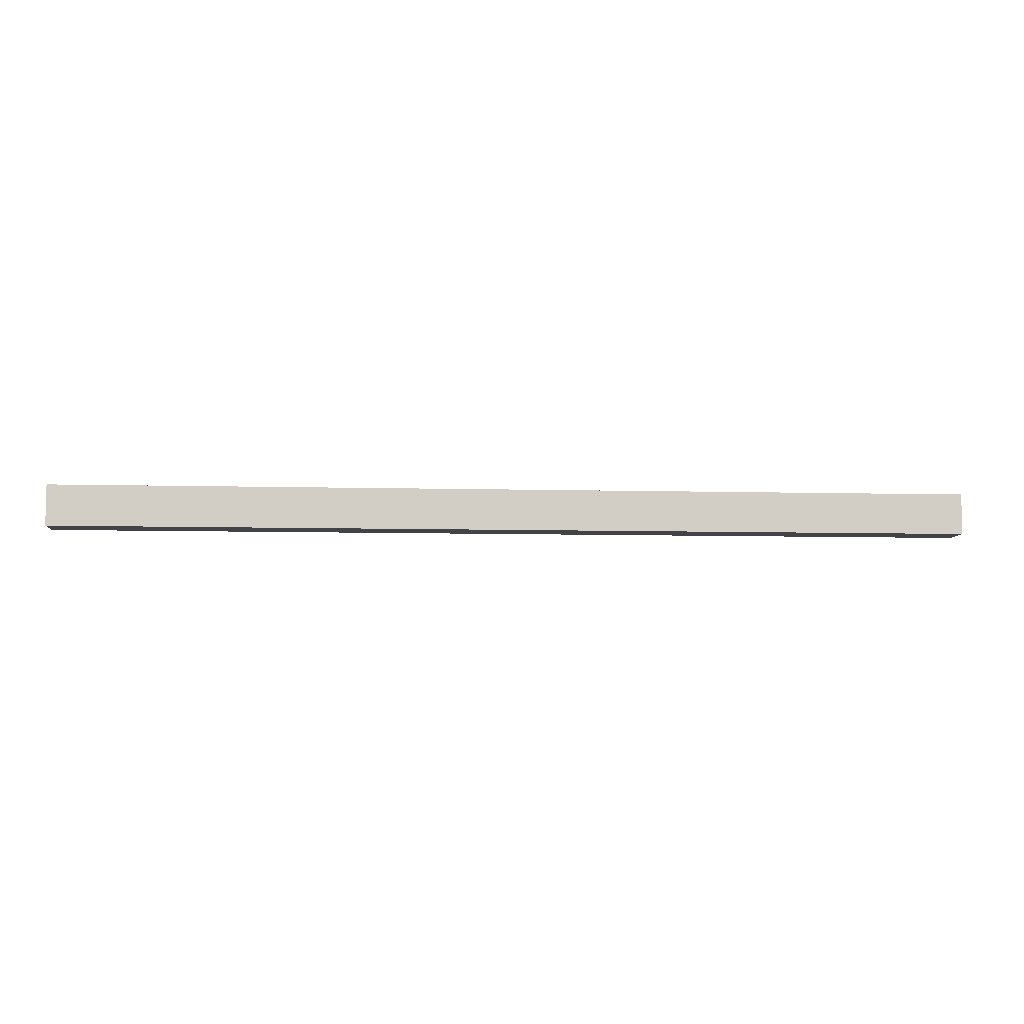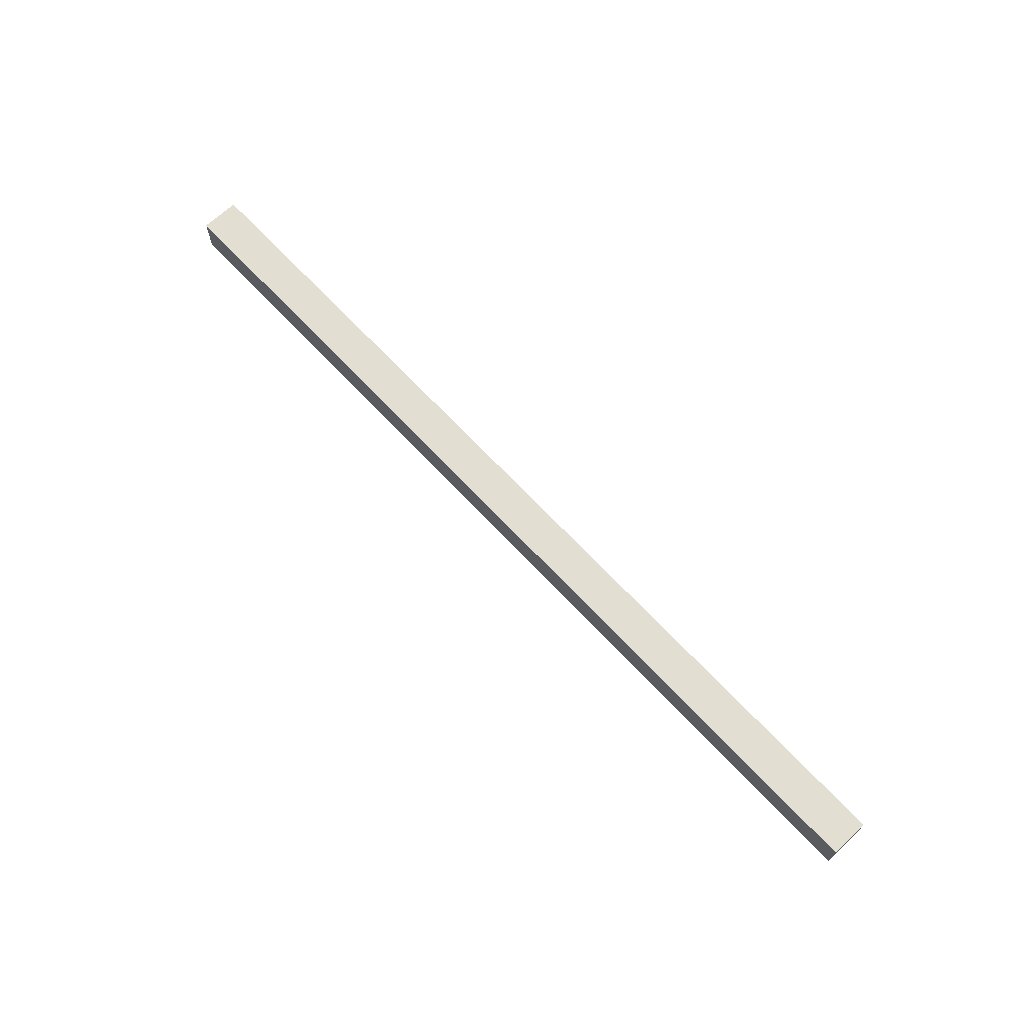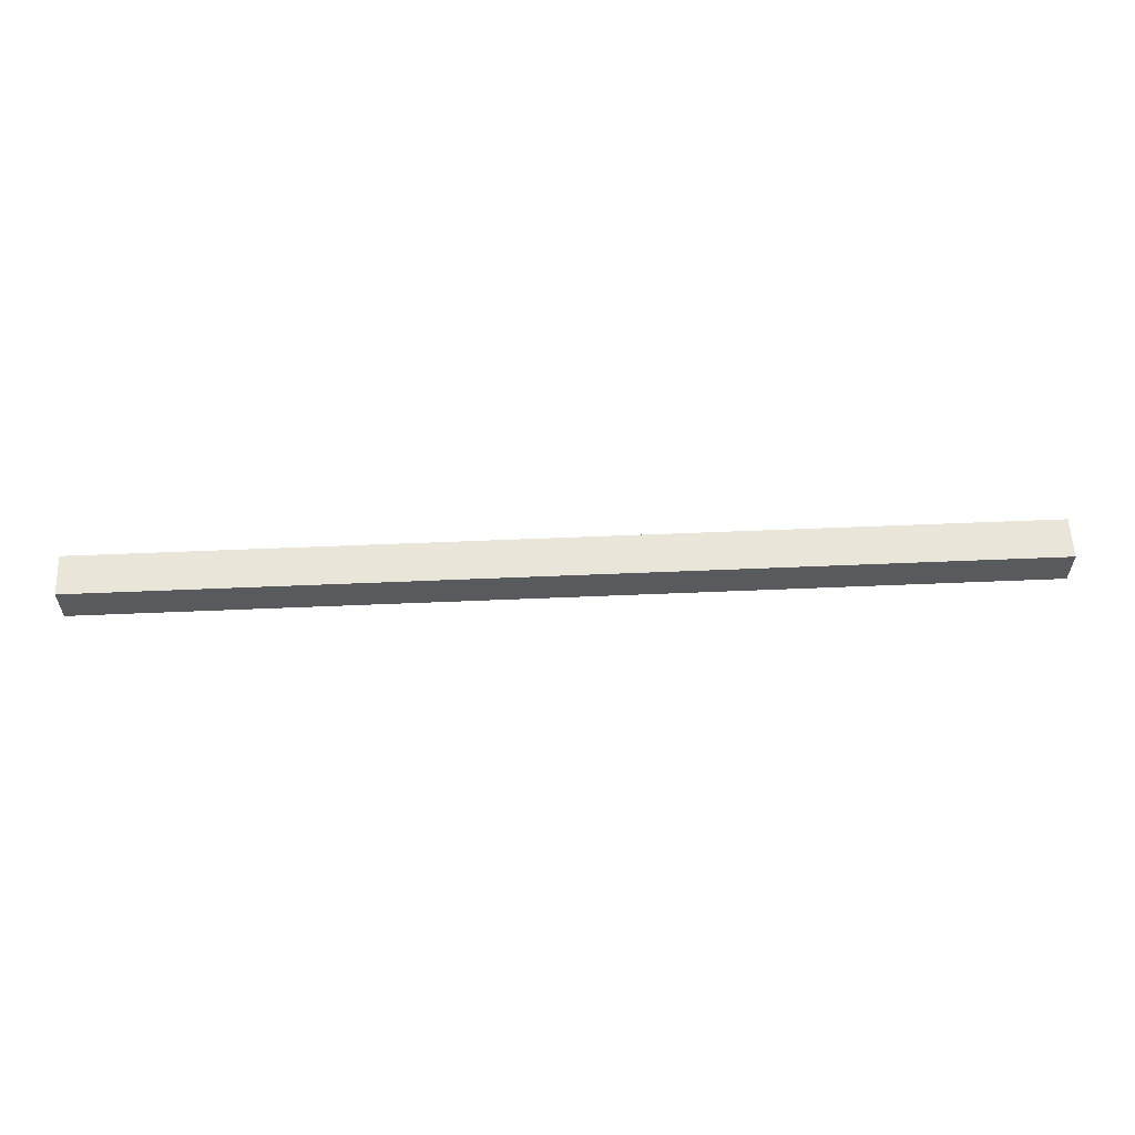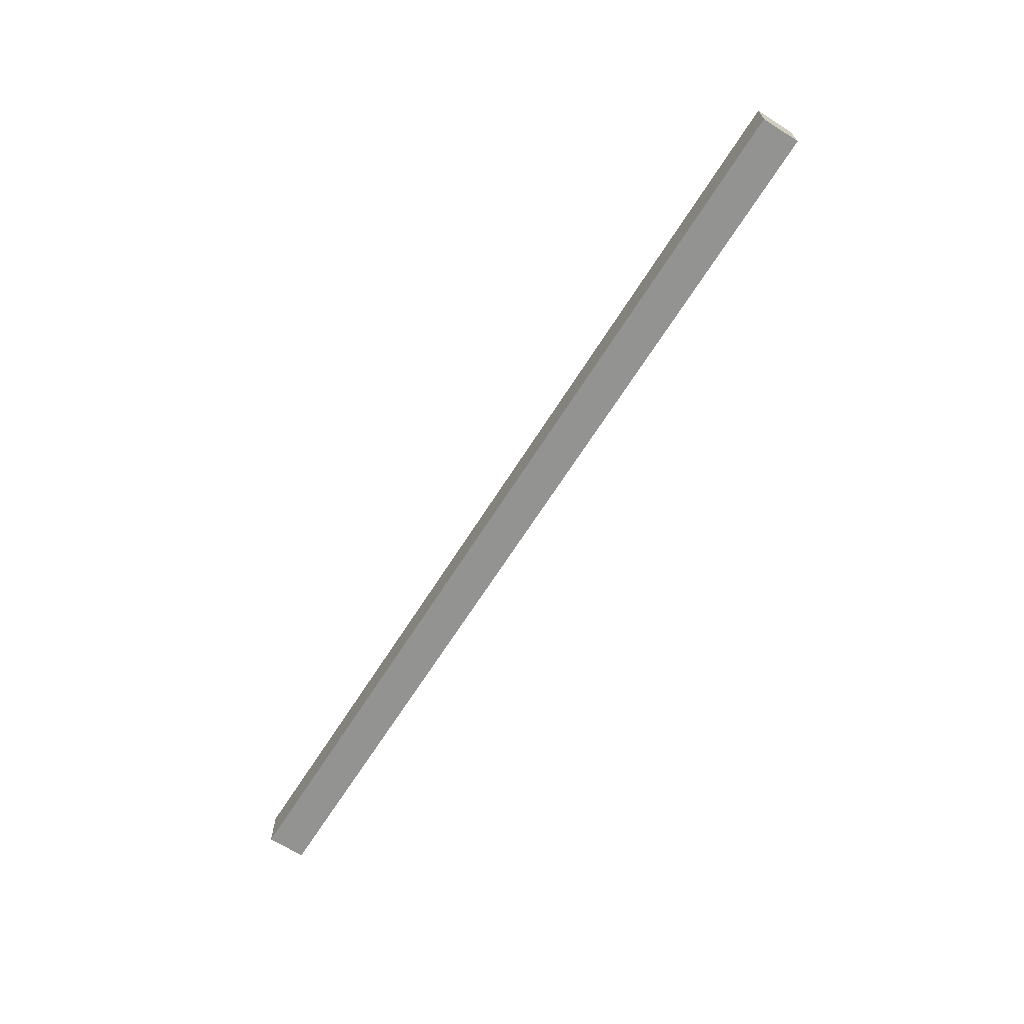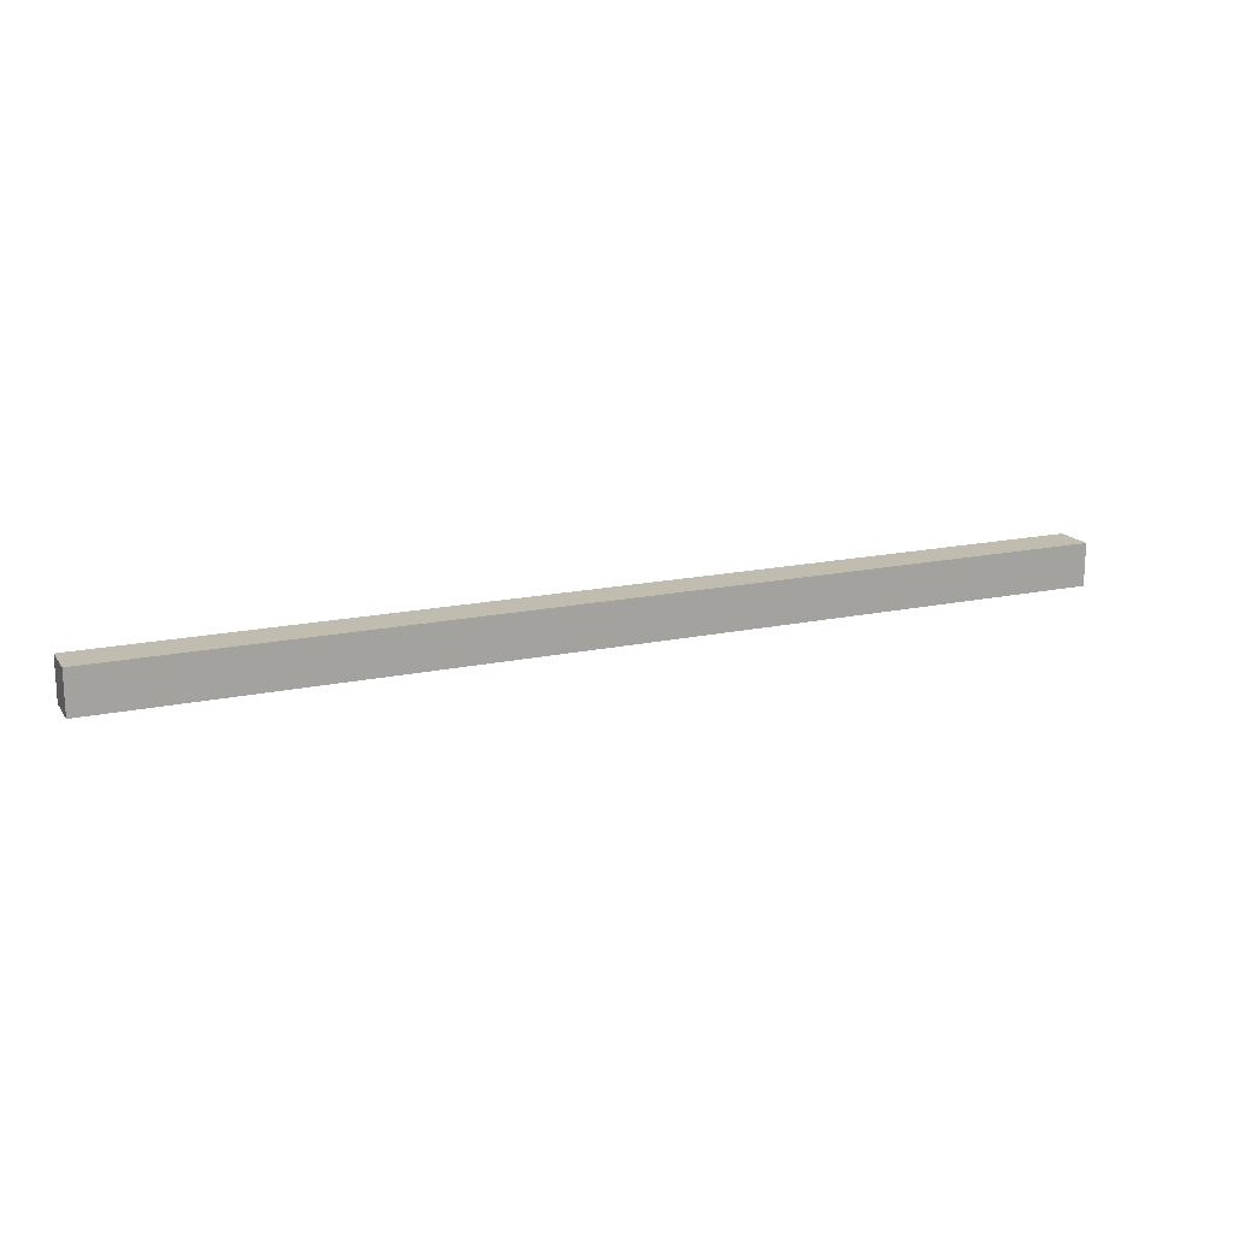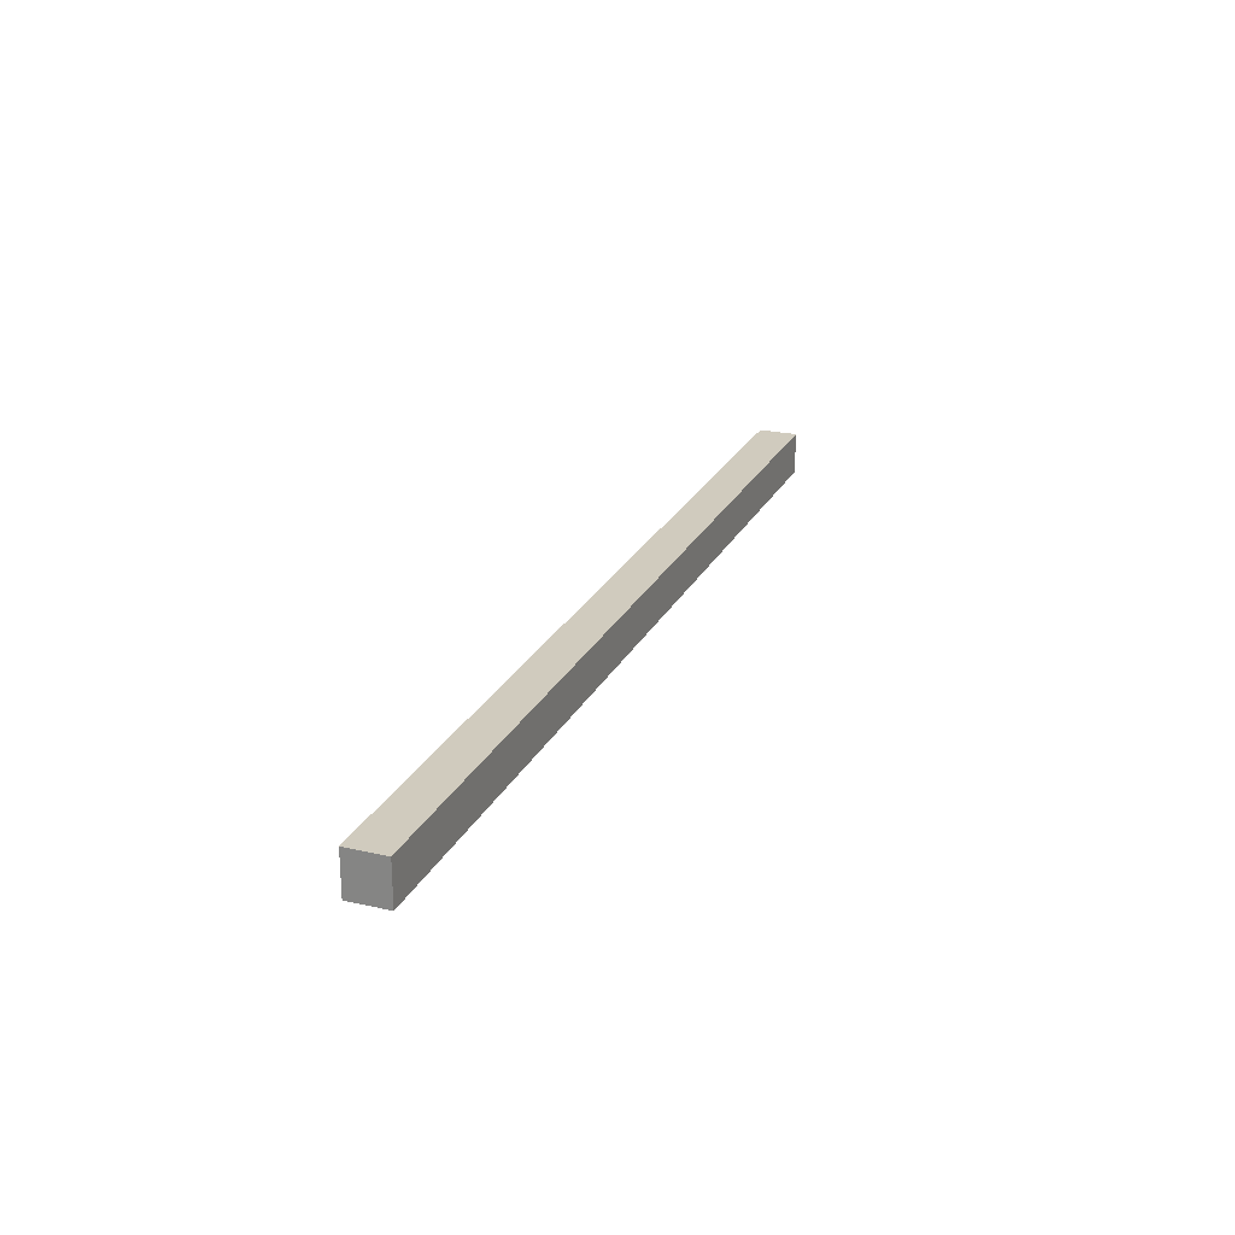
<metadata>
{"format":"obj","ext":"obj","renderer":"f3d","projection":"perspective","resolution":1024,"background":"white","views":[{"elev":-7.0,"azim":-4.7,"up":"+Y"},{"elev":67.7,"azim":-133.0,"up":"+Y"},{"elev":58.0,"azim":177.5,"up":"+Z"},{"elev":-66.7,"azim":57.7,"up":"+Y"},{"elev":16.6,"azim":-23.6,"up":"+Y"},{"elev":23.4,"azim":-69.1,"up":"+Y"}]}
</metadata>
<code>
v 8.235 0 5.052
v 10.49 0 5.052
v 10.49 0.1 5.052
v 8.235 0.1 5.052
v 10.49 0 4.959
v 10.49 0 5.052
v 8.235 0 5.052
v 8.235 0 4.959
v 8.235 0 4.959
v 8.235 0 5.052
v 8.235 0.1 5.052
v 8.235 0.1 4.959
v 10.49 0.1 5.052
v 10.49 0.1 4.959
v 8.235 0.1 4.959
v 8.235 0.1 5.052
v 10.49 0 4.959
v 8.235 0 4.959
v 8.235 0.1 4.959
v 10.49 0.1 4.959
v 10.49 0 5.052
v 10.49 0 4.959
v 10.49 0.1 4.959
v 10.49 0.1 5.052
f 1 2 4
f 4 2 3
f 6 7 5
f 5 7 8
f 9 10 12
f 12 10 11
f 13 14 16
f 16 14 15
f 17 18 20
f 20 18 19
f 21 22 24
f 24 22 23

</code>
